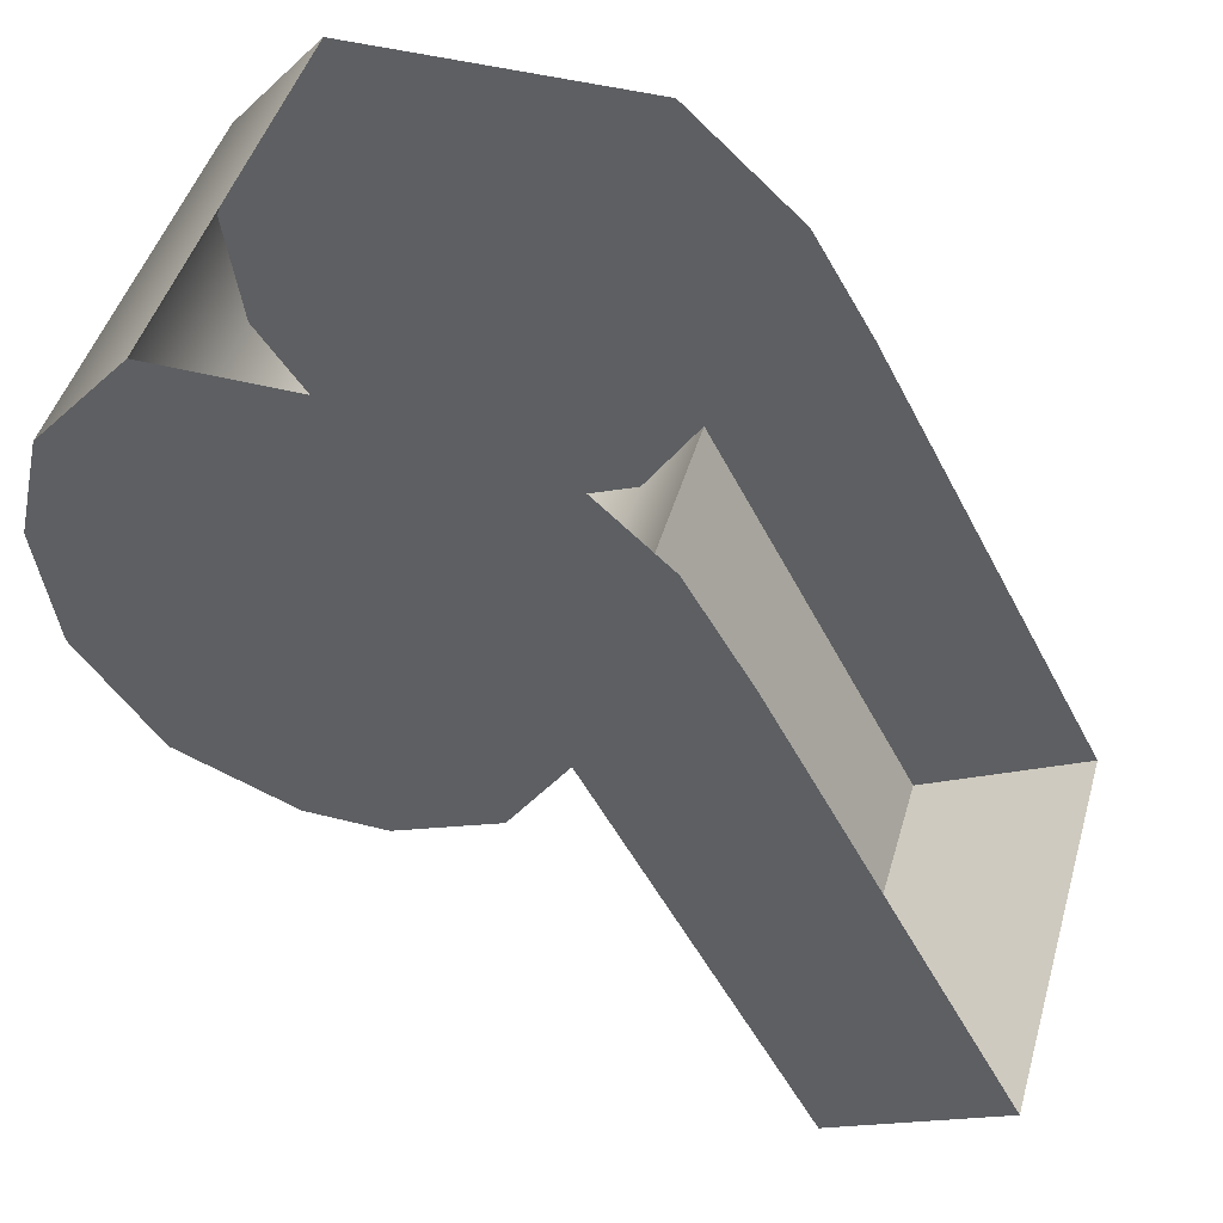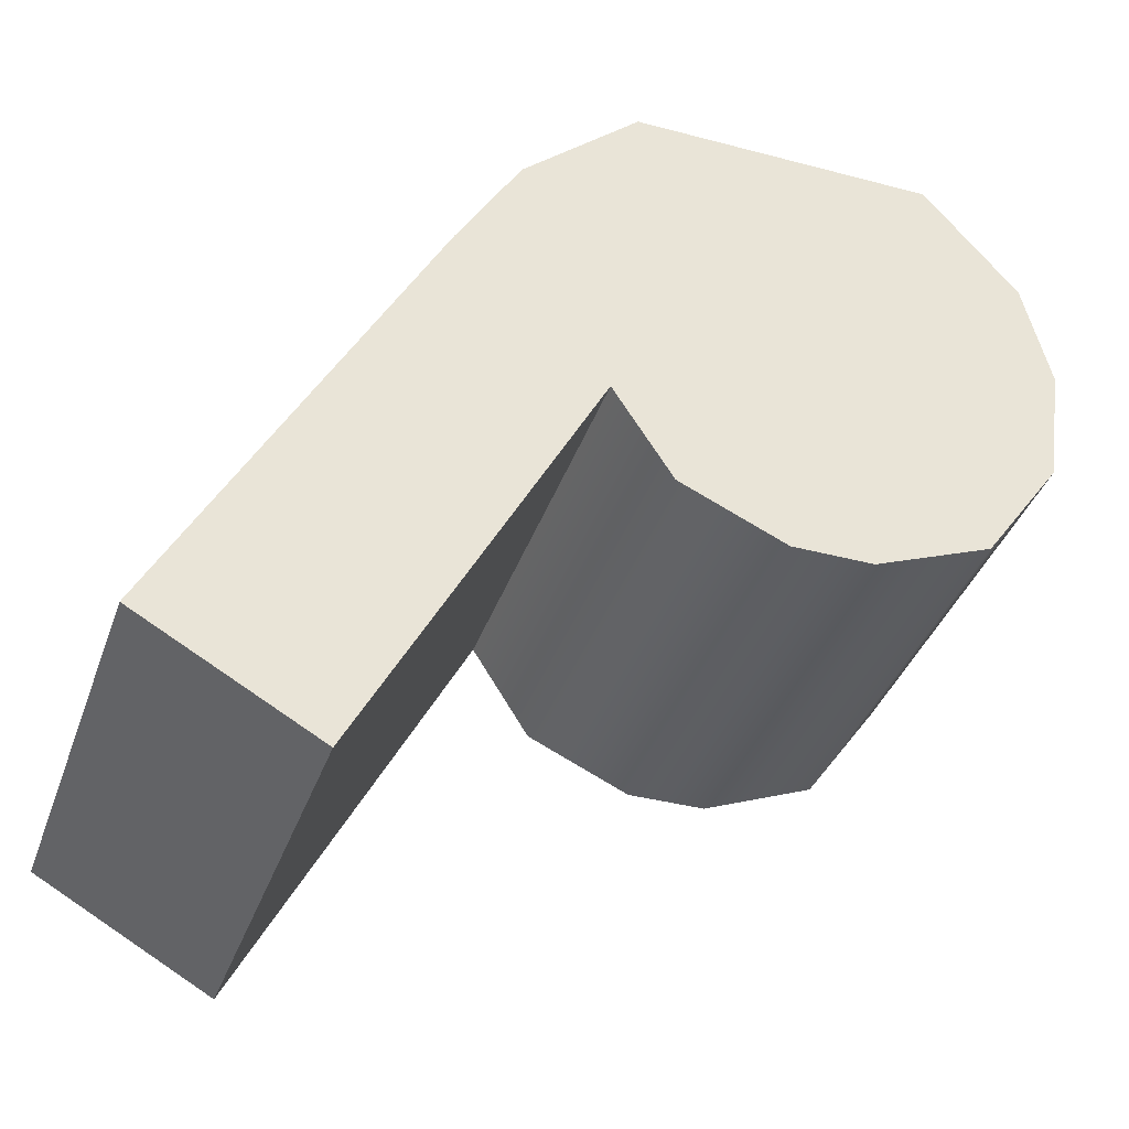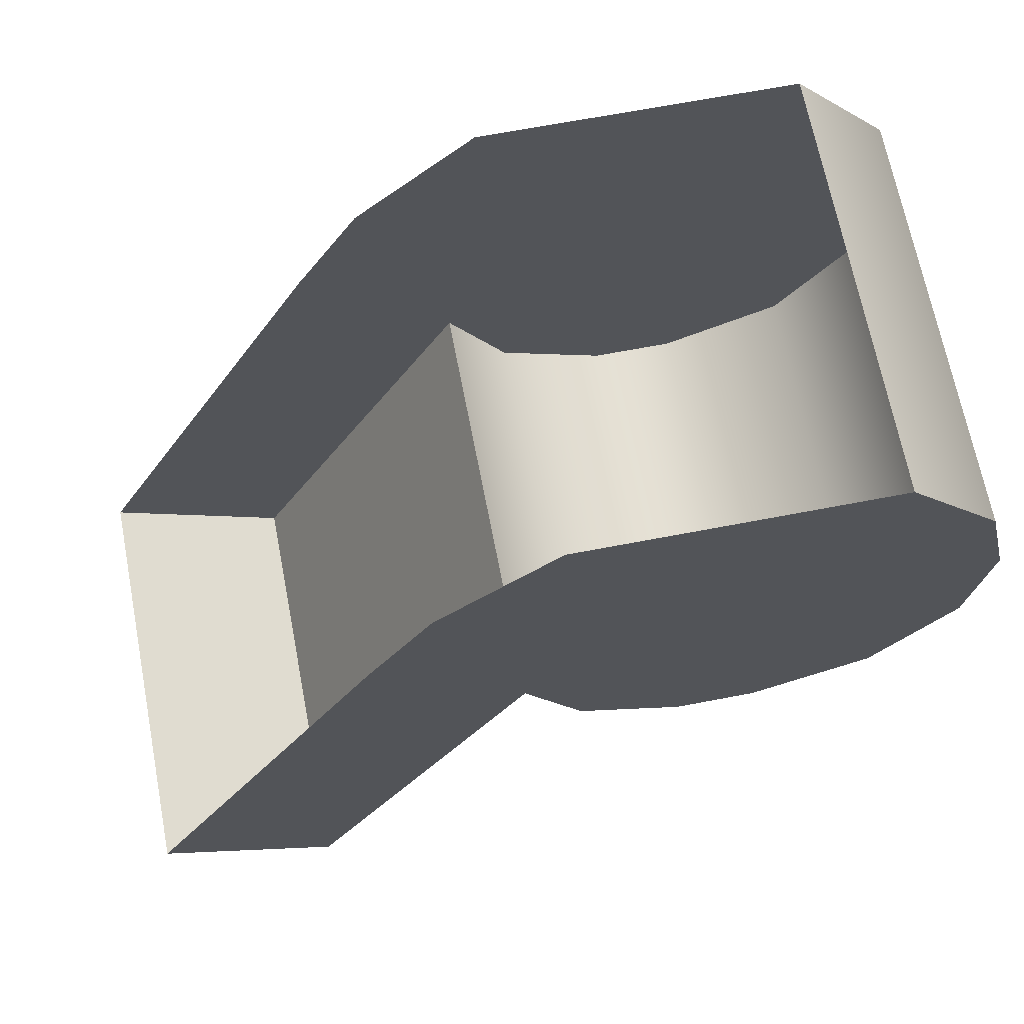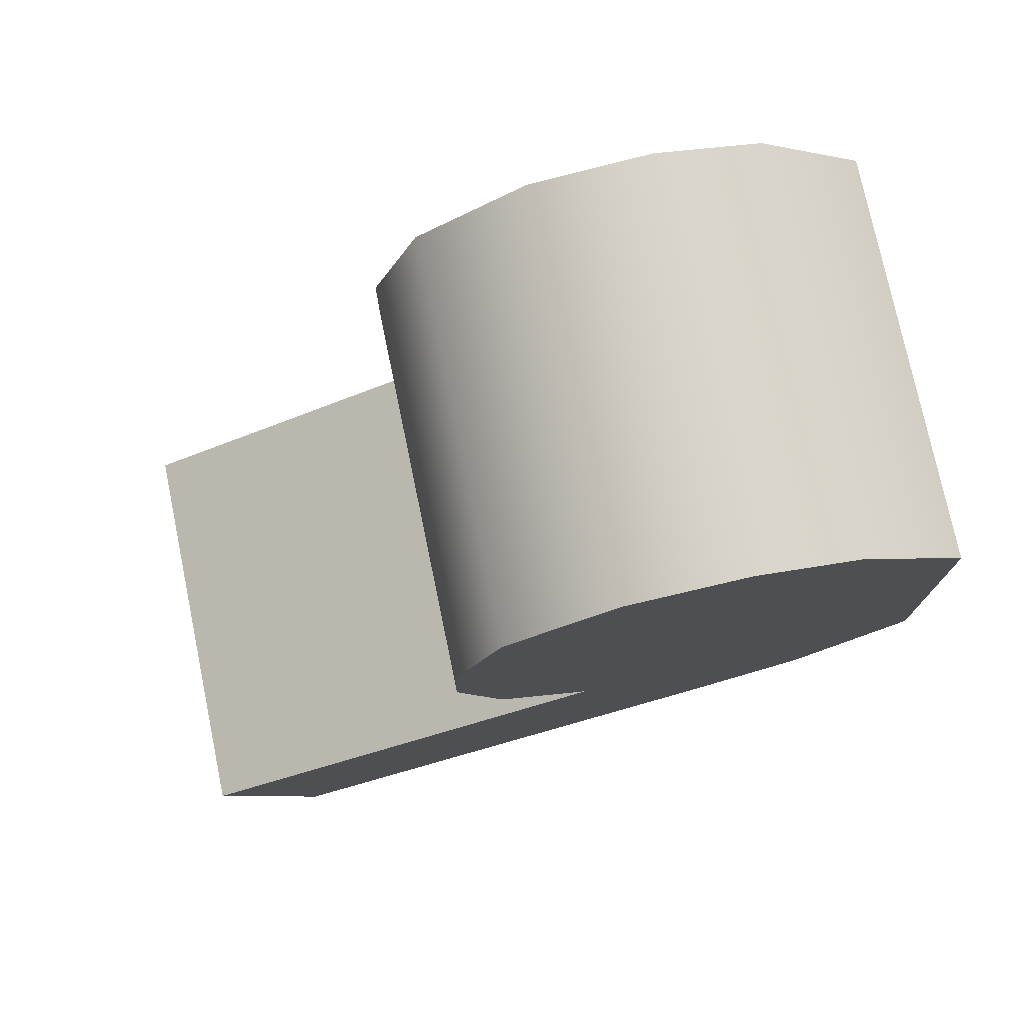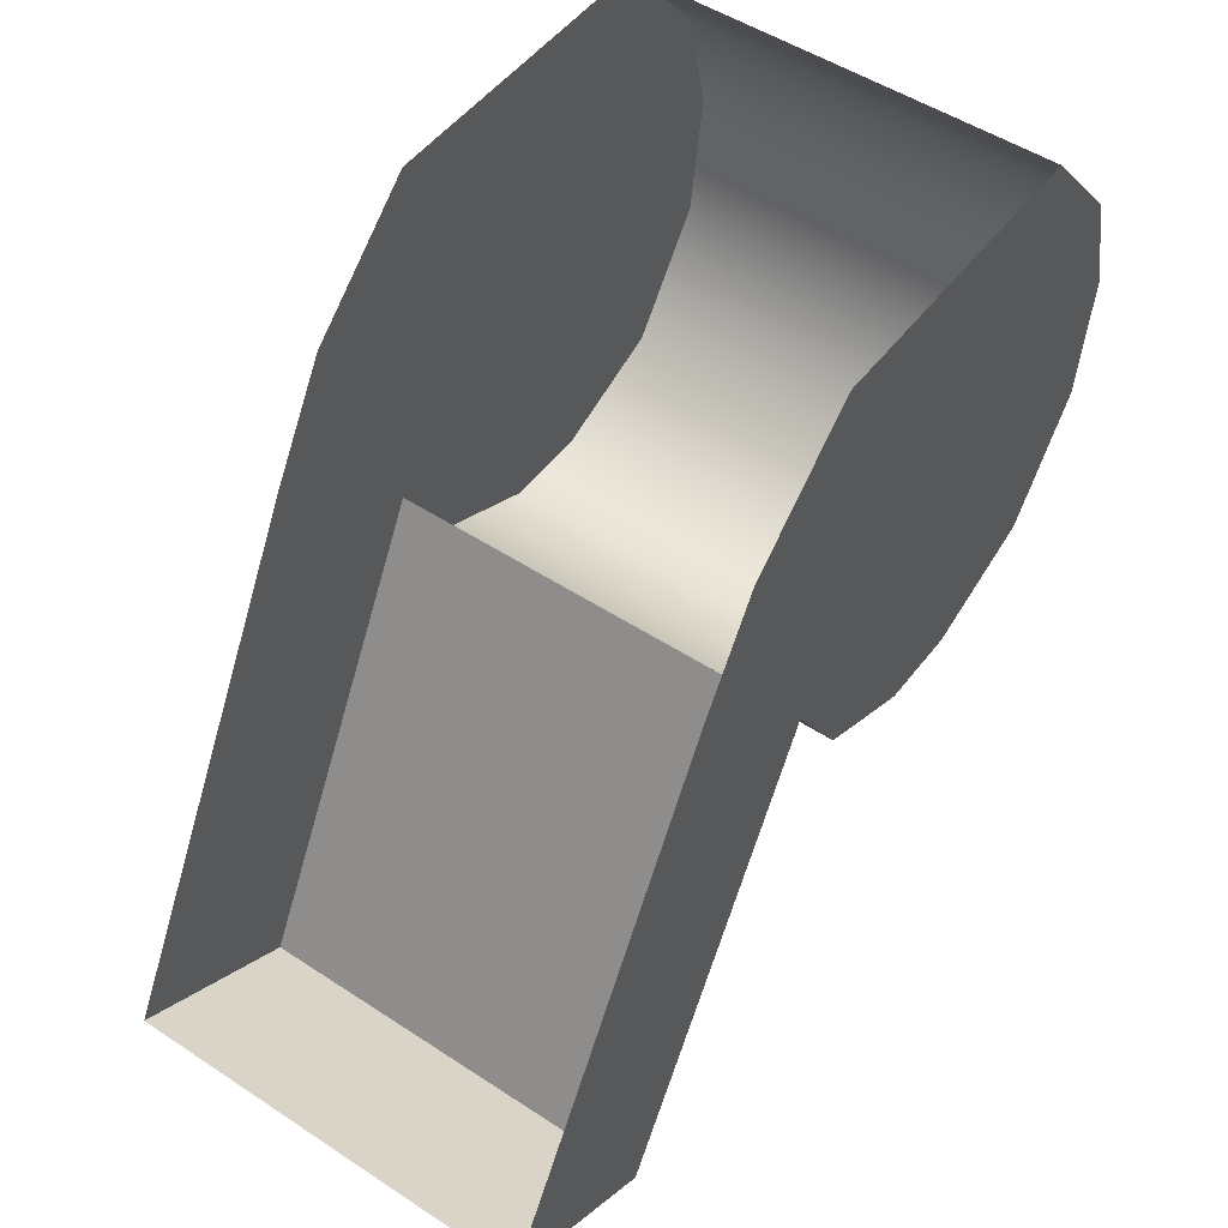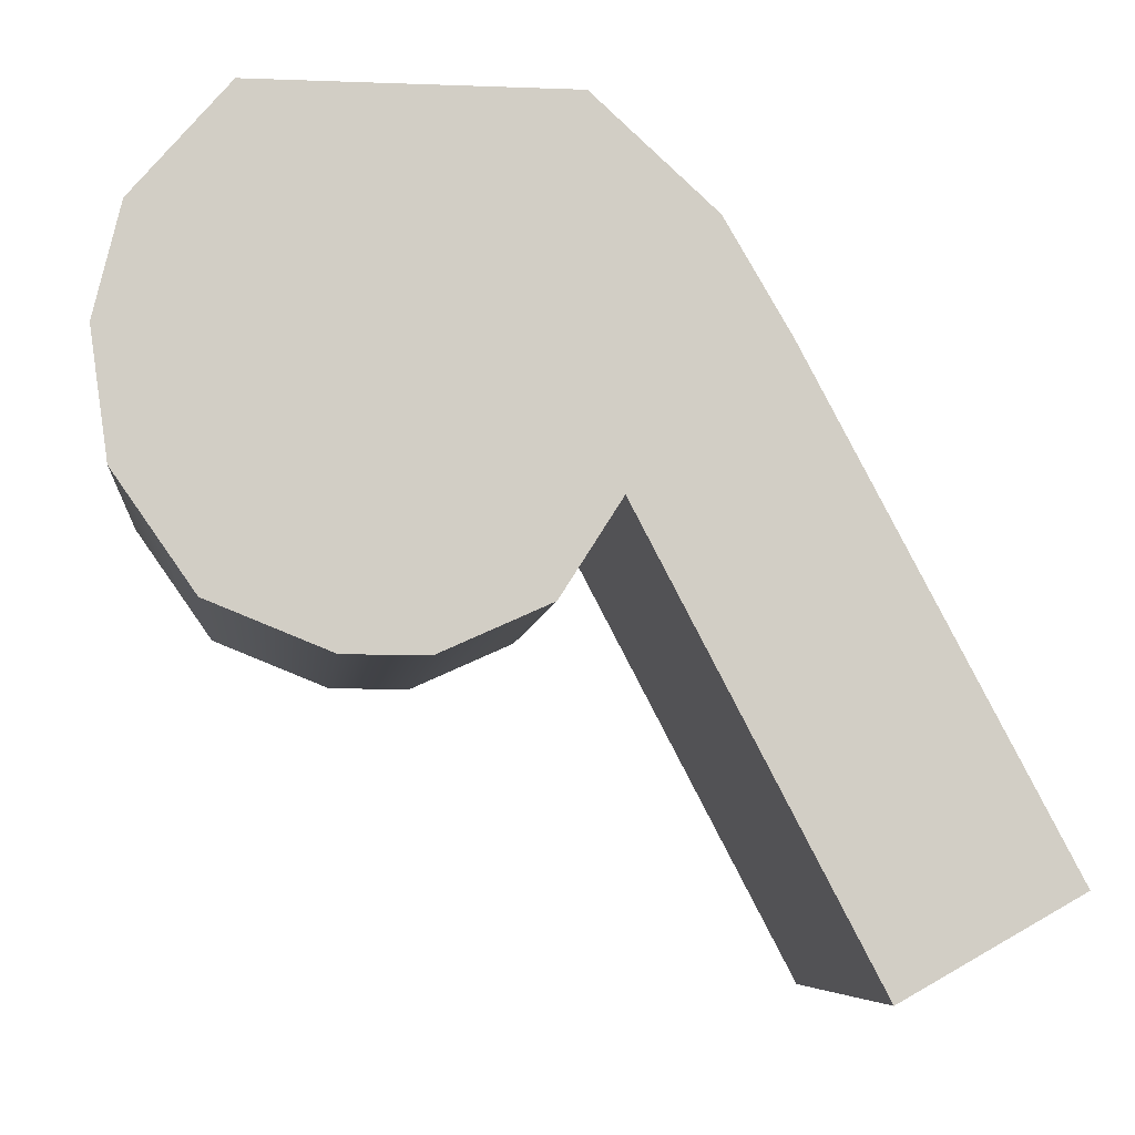
<metadata>
{"format":"obj","ext":"obj","renderer":"f3d","projection":"perspective","resolution":1024,"background":"white","views":[{"elev":47.0,"azim":106.1,"up":"+Y"},{"elev":-38.1,"azim":-108.6,"up":"+Y"},{"elev":67.4,"azim":-100.9,"up":"+Y"},{"elev":75.8,"azim":78.3,"up":"+Z"},{"elev":50.2,"azim":-144.1,"up":"+Y"},{"elev":-6.7,"azim":83.7,"up":"+Y"}]}
</metadata>
<code>
v -0.3438 0.4857 0.3576
v -0.3438 0.5635 0.551
v -0.3438 0.5635 0.05248
v -0.3438 0.4857 0.2253
v -0.3438 1.125 -0.1851
v -0.3438 0.947 -0.289
v -0.3438 0.947 0.7072
v -0.3438 1.125 0.6645
v -0.3438 1.303 0.009071
v -0.3438 1.303 0.5115
v -0.3438 0.716 -0.04457
v -0.3438 0.7458 0.6788
v -0.3438 0.1597 -0.7072
v -0.3438 0 -0.4209
v 0.3438 0.947 0.7072
v 0.3438 1.125 0.6645
v 0.3438 1.303 0.5115
v 0.3438 0.716 -0.04457
v 0.3438 0.5635 0.05248
v 0.3438 0.5635 0.551
v 0.3438 0.7458 0.6788
v 0.3438 0 -0.4209
v 0.3438 0.1597 -0.7072
v 0.3438 0.4857 0.3576
v 0.3438 0.4857 0.2253
v 0.3438 0.947 -0.289
v 0.3438 1.125 -0.1851
v 0.3438 1.303 0.009071
f 1 2 3
f 1 3 4
f 5 6 7
f 5 7 8
f 9 5 8
f 9 8 10
f 7 6 11
f 7 11 12
f 2 12 11
f 2 11 3
f 11 6 13
f 11 13 14
f 15 16 8
f 15 8 7
f 8 16 17
f 8 17 10
f 11 18 19
f 11 19 3
f 20 21 12
f 20 12 2
f 22 18 11
f 22 11 14
f 23 22 14
f 23 14 13
f 24 25 19
f 24 19 20
f 15 26 27
f 15 27 16
f 16 27 28
f 16 28 17
f 18 26 15
f 18 15 21
f 20 19 18
f 20 18 21
f 18 22 23
f 18 23 26
f 4 25 24
f 4 24 1
f 1 24 20
f 1 20 2
f 12 21 15
f 12 15 7
f 3 19 25
f 3 25 4

</code>
